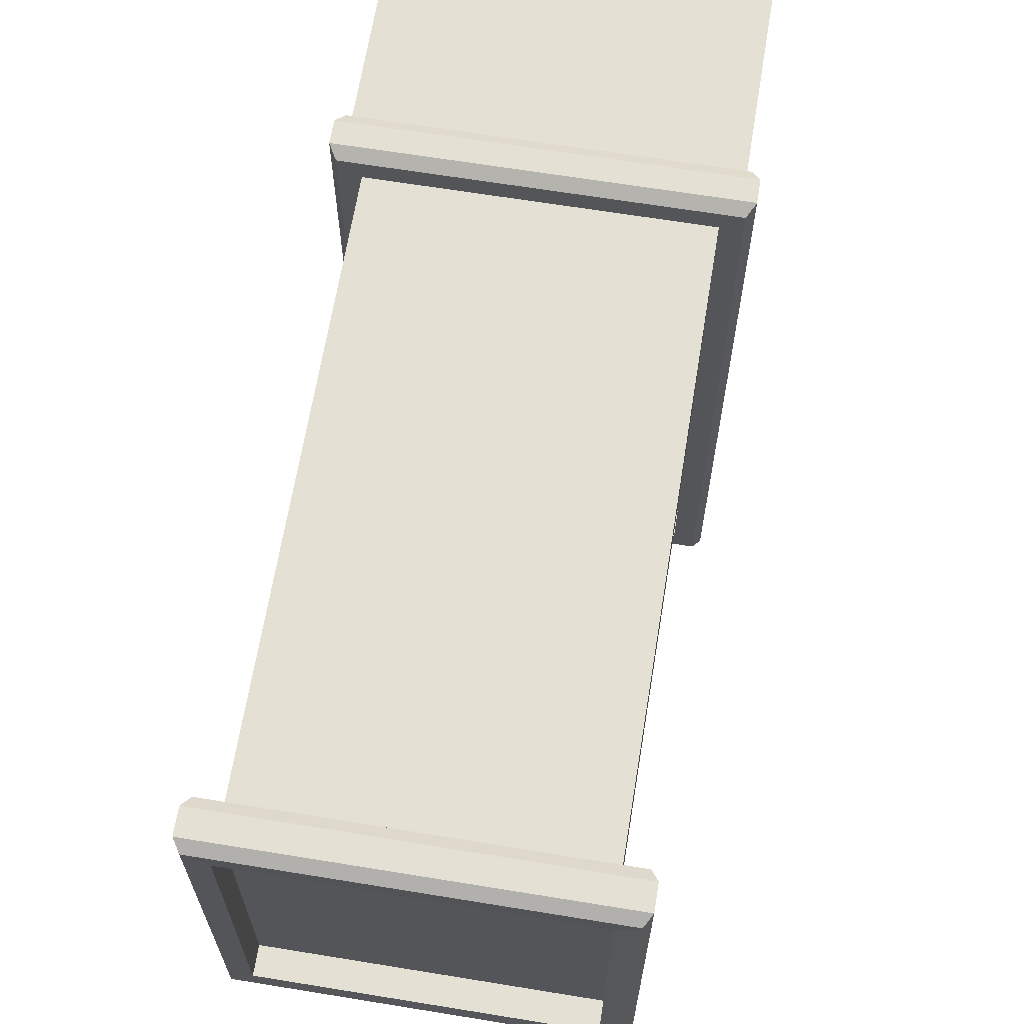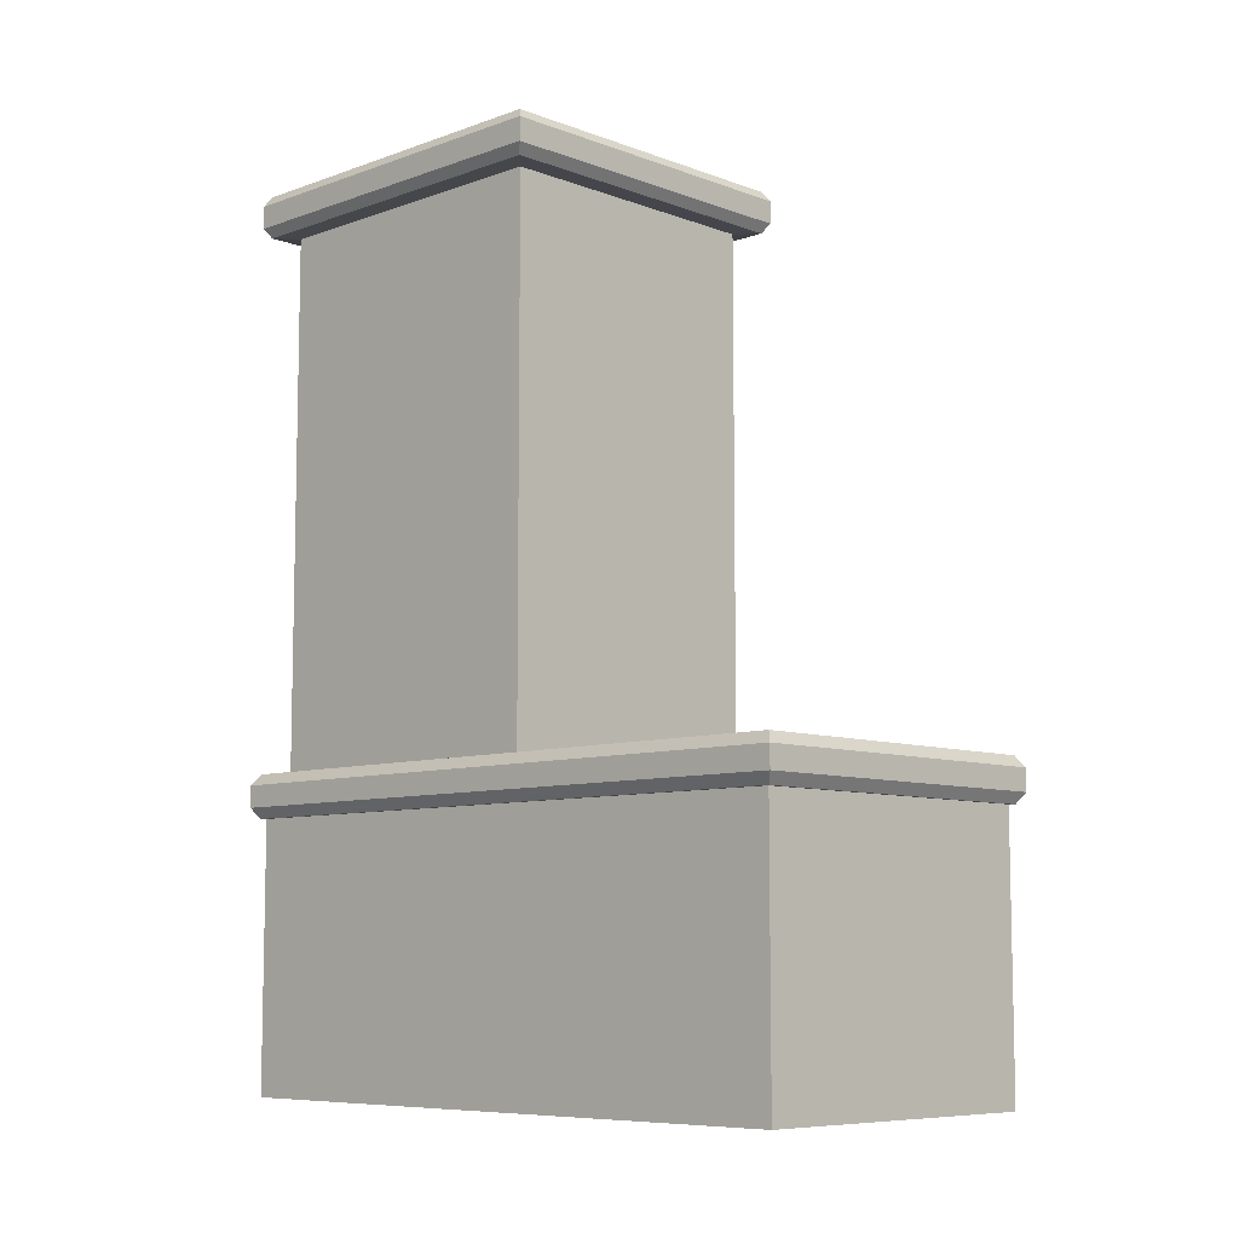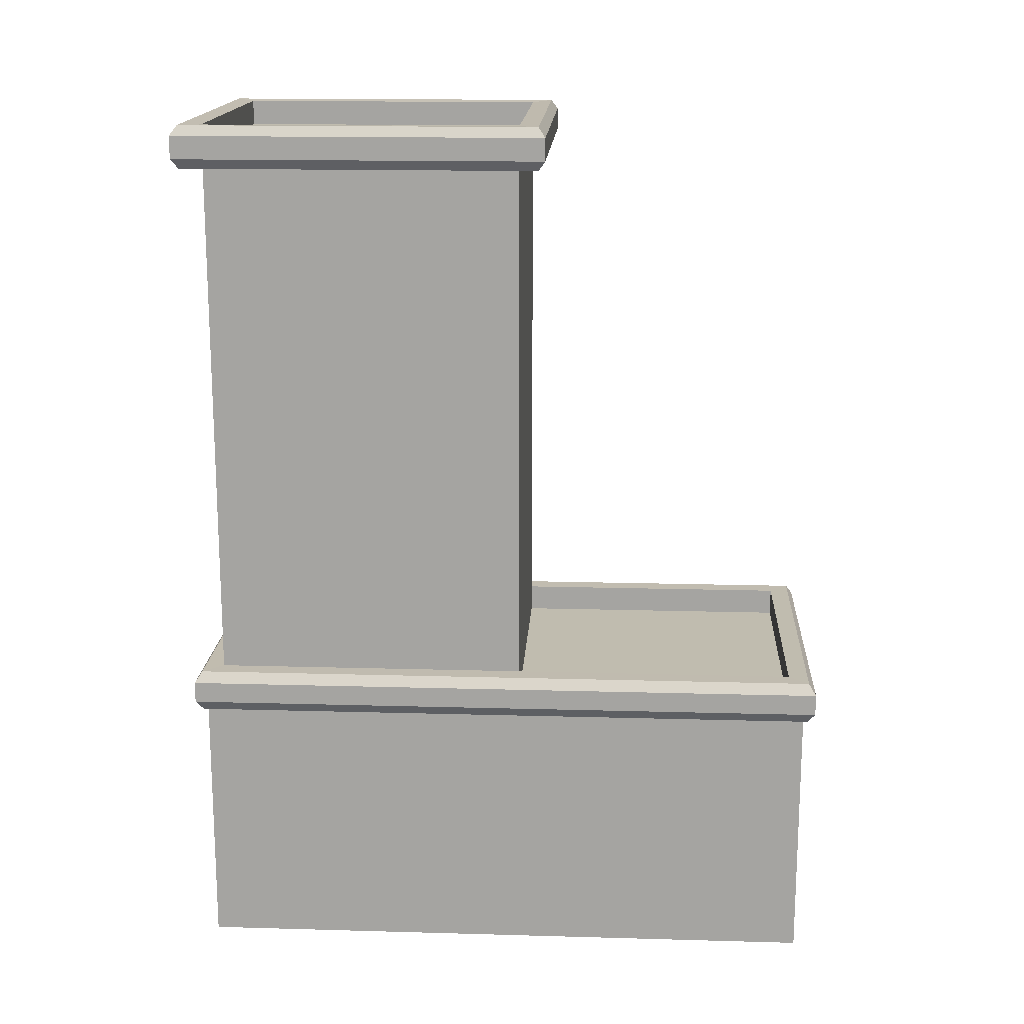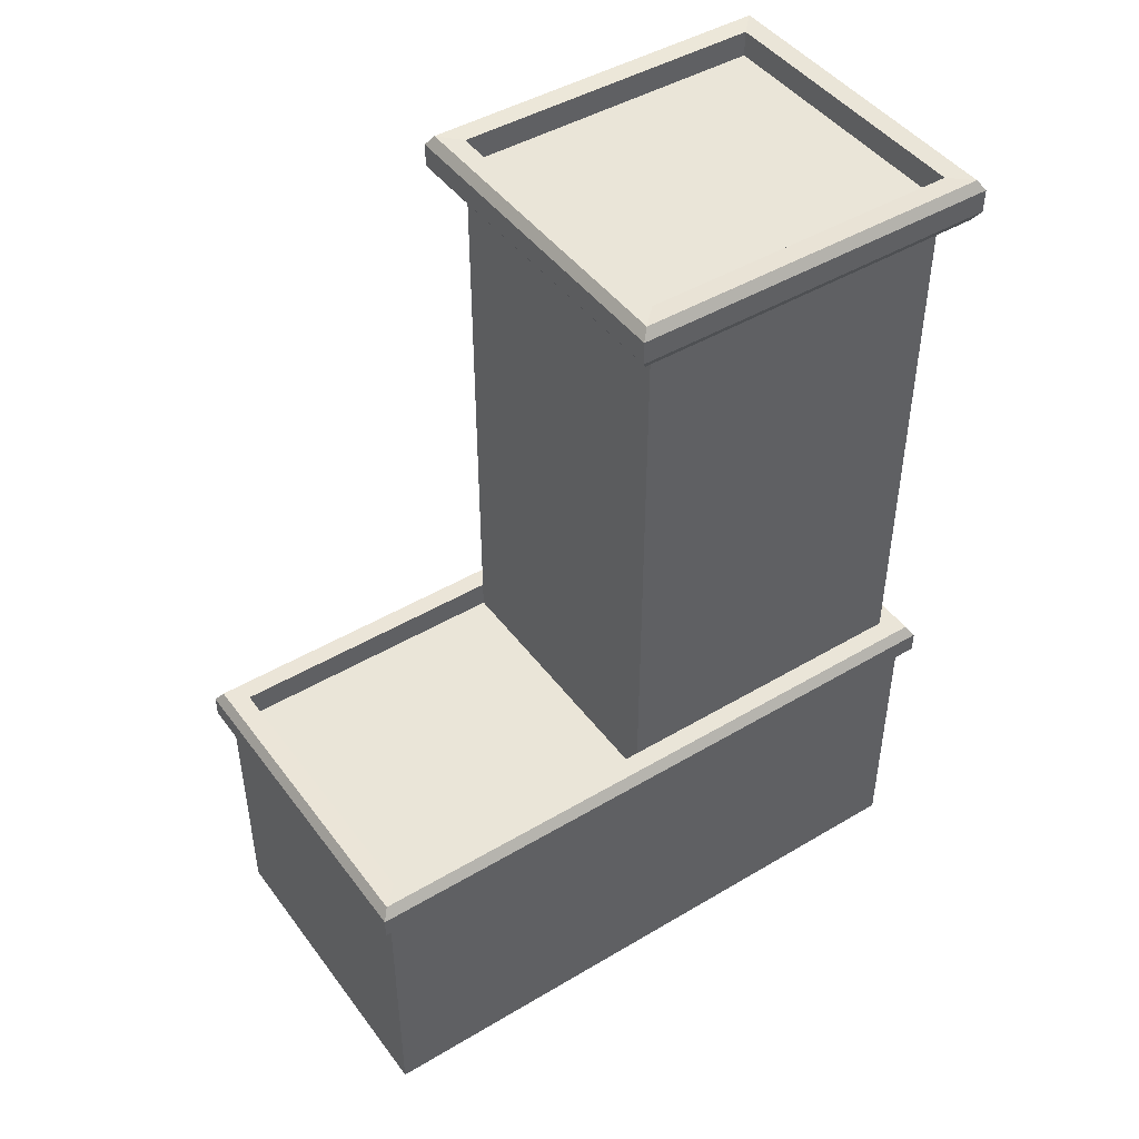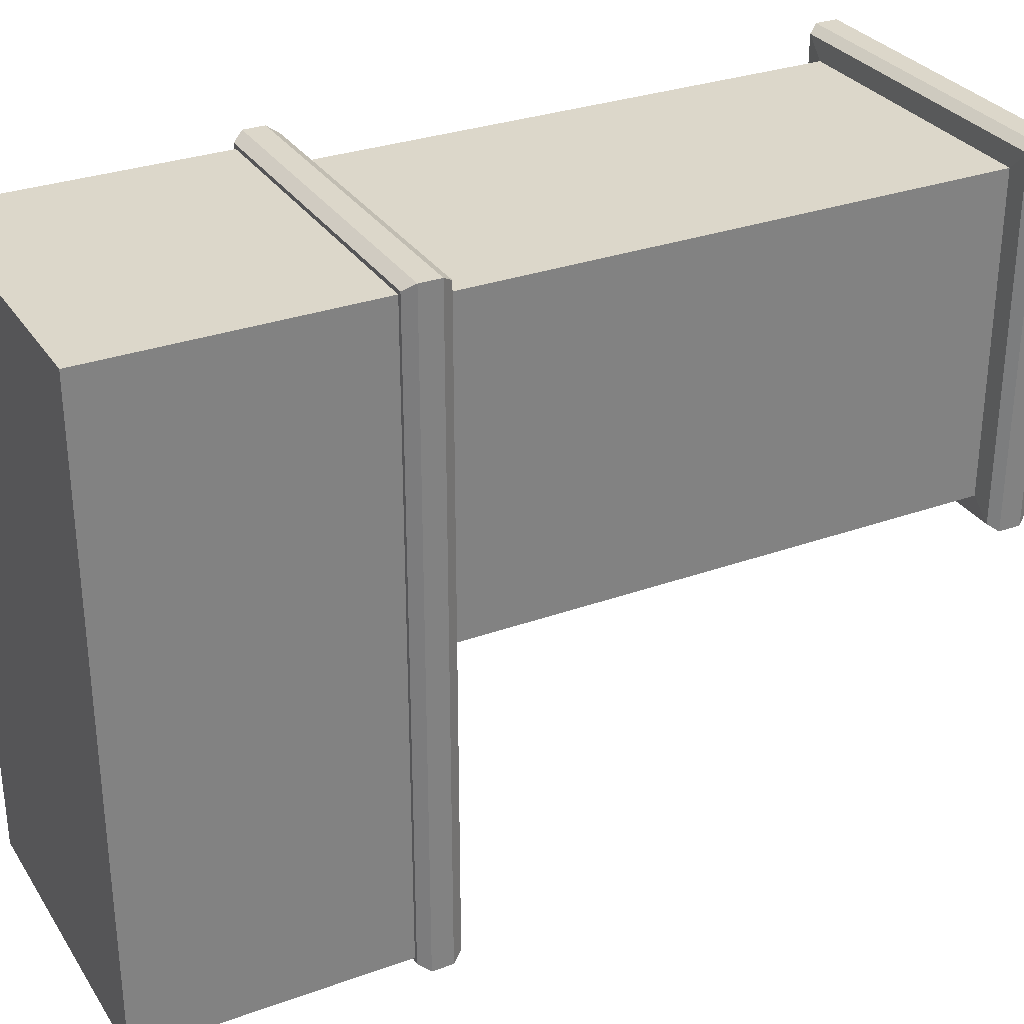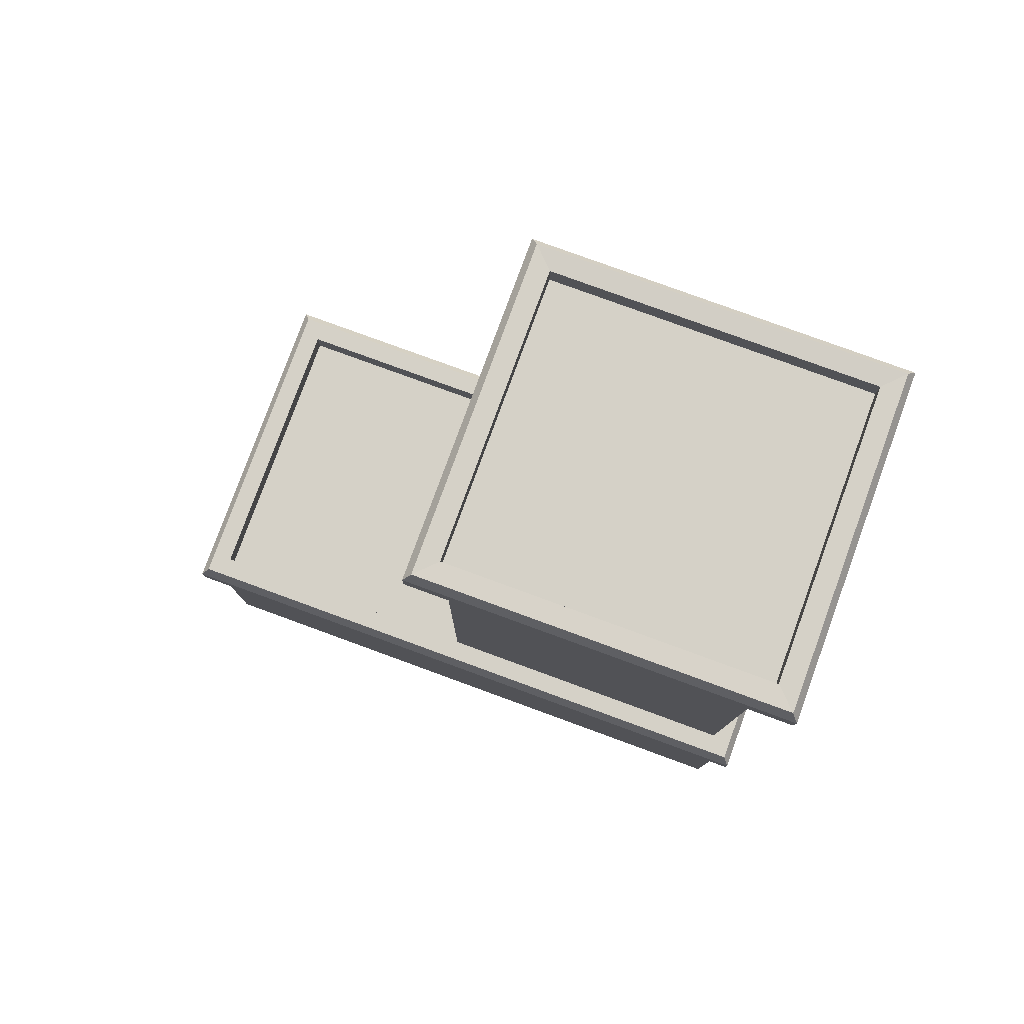
<metadata>
{"format":"obj","ext":"obj","renderer":"f3d","projection":"perspective","resolution":1024,"background":"white","views":[{"elev":65.7,"azim":-170.7,"up":"+Z"},{"elev":-8.1,"azim":134.4,"up":"+Y"},{"elev":16.3,"azim":93.3,"up":"+Y"},{"elev":45.5,"azim":-124.4,"up":"+Y"},{"elev":30.4,"azim":62.5,"up":"+Z"},{"elev":79.1,"azim":-69.9,"up":"+Y"}]}
</metadata>
<code>
o E5
v -37.76 -0.07895 2.045
v -37.76 -0.07895 -17.94
v -27.76 -0.07895 2.045
v -27.76 -0.07895 -17.94
v -37.76 8.16 2.045
v -27.76 8.16 -17.94
v -37.76 8.16 -17.94
v -27.76 8.16 2.045
v -27.63 8.16 -18.07
v -27.41 8.496 -18.29
v -27.63 9.505 -18.07
v -27.41 9.169 -18.29
v -38.12 9.169 -18.29
v -37.89 9.505 -18.07
v -38.12 9.169 2.397
v -37.89 9.505 2.174
v -27.63 9.505 2.174
v -27.41 9.169 2.397
v -38.12 8.496 2.397
v -37.89 8.16 2.174
v -38.12 8.496 -18.29
v -37.89 8.16 -18.07
v -27.63 8.16 2.174
v -27.41 8.496 2.397
v -37.27 9.504 -17.45
v -28.26 9.504 -17.45
v -37.27 9.504 1.553
v -28.26 9.504 1.553
v -37.27 8.628 -17.45
v -28.26 8.628 -17.45
v -27.76 -0.07895 -8.463
v -37.76 -0.07895 -8.463
v -37.76 8.16 -8.463
v -27.76 8.16 -8.463
v -37.89 9.505 -8.47
v -38.12 9.169 -8.481
v -27.63 9.505 -8.47
v -27.41 9.169 -8.481
v -38.12 8.496 -8.481
v -37.89 8.16 -8.47
v -27.41 8.496 -8.481
v -27.63 8.16 -8.47
v -37.27 9.504 -8.438
v -28.26 9.504 -8.438
v -37.27 8.628 -8.438
v -28.26 8.628 -8.438
v -28.26 27.55 -8.438
v -28.26 27.55 1.553
v -37.27 27.55 1.553
v -37.27 27.55 -8.438
v -28.26 26.21 -8.438
v -37.27 26.21 -8.438
v -28.26 26.21 1.553
v -37.27 26.21 1.553
v -27.63 27.58 -9.065
v -27.63 27.58 2.181
v -37.9 27.58 2.181
v -37.9 27.58 -9.065
v -27.63 26.24 -9.065
v -37.9 26.24 2.181
v -37.9 26.24 -9.065
v -27.63 26.24 2.181
v -27.43 27.27 -9.28
v -27.43 26.55 -9.28
v -38.1 27.27 2.396
v -38.1 26.55 2.396
v -38.1 26.55 -9.28
v -38.1 27.27 -9.28
v -27.43 26.55 2.396
v -27.43 27.27 2.396
v -28.26 26.74 -8.438
v -28.26 26.74 1.553
v -37.27 26.74 1.553
v -37.27 26.74 -8.438
f 17 28 27 16
f 31 32 2 4
f 41 38 18 24
f 24 18 15 19
f 3 8 5 1
f 32 33 7 2
f 31 34 8 3
f 2 7 6 4
f 6 7 22 9
f 35 43 25 14
f 5 8 23 20
f 37 11 26 44
f 21 13 12 10
f 39 36 13 21
f 33 5 20 40
f 14 11 12 13
f 35 14 13 36
f 37 17 18 38
f 17 16 15 18
f 24 19 20 23
f 39 21 22 40
f 41 24 23 42
f 21 10 9 22
f 34 6 9 42
f 44 26 30 46
f 45 46 30 29
f 26 25 29 30
f 14 25 26 11
f 25 43 45 29
f 47 48 56 55
f 8 34 42 23
f 10 41 42 9
f 19 39 40 20
f 11 37 38 12
f 16 35 36 15
f 7 33 40 22
f 19 15 36 39
f 17 37 44 28
f 16 27 43 35
f 4 6 34 31
f 1 5 33 32
f 10 12 38 41
f 3 1 32 31
f 47 50 74 71
f 49 50 58 57
f 51 52 61 59
f 52 54 60 61
f 46 45 43 44
f 44 43 52 51
f 27 28 53 54
f 43 27 54 52
f 28 44 51 53
f 59 61 67 64
f 60 62 69 66
f 61 60 66 67
f 62 59 64 69
f 53 51 59 62
f 54 53 62 60
f 50 47 55 58
f 48 49 57 56
f 65 70 56 57
f 68 65 57 58
f 70 63 55 56
f 68 63 64 67
f 70 65 66 69
f 65 68 67 66
f 63 70 69 64
f 63 68 58 55
f 73 72 71 74
f 49 48 72 73
f 50 49 73 74
f 48 47 71 72

</code>
